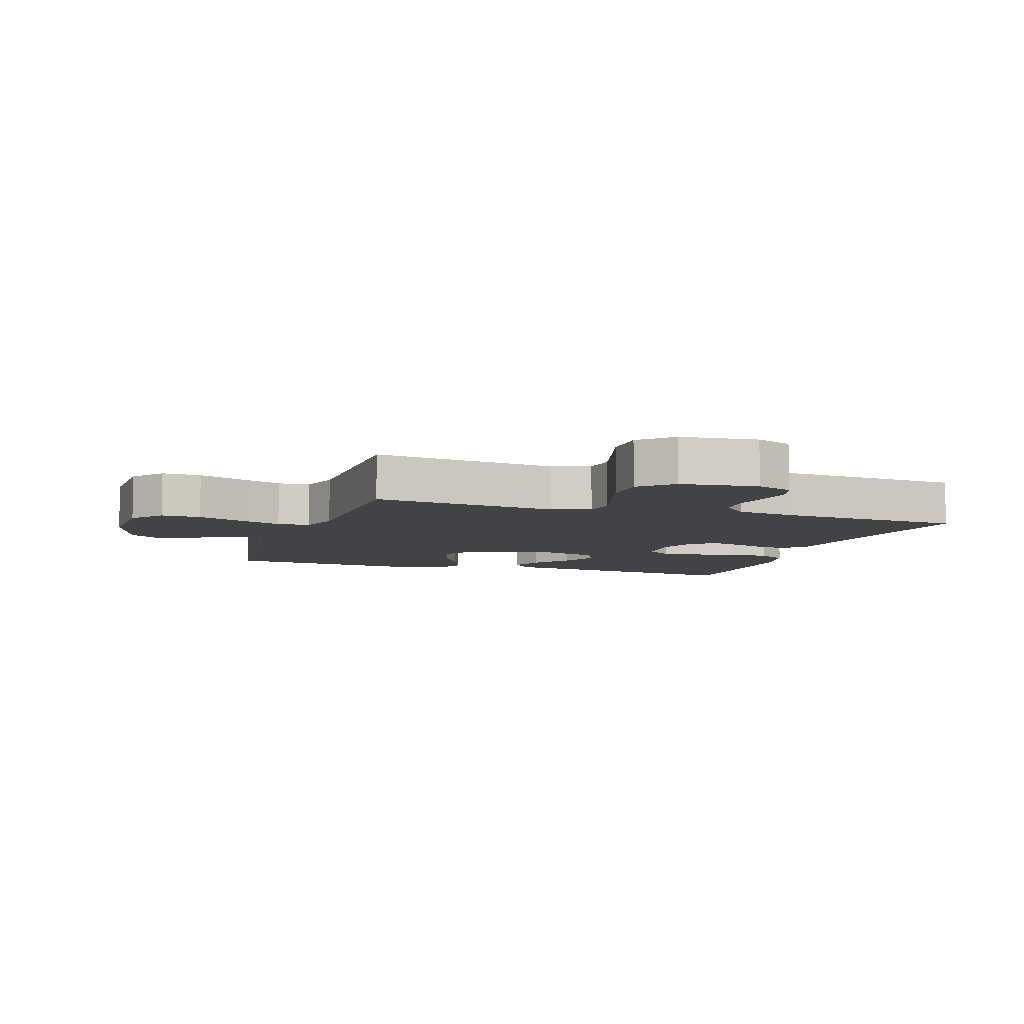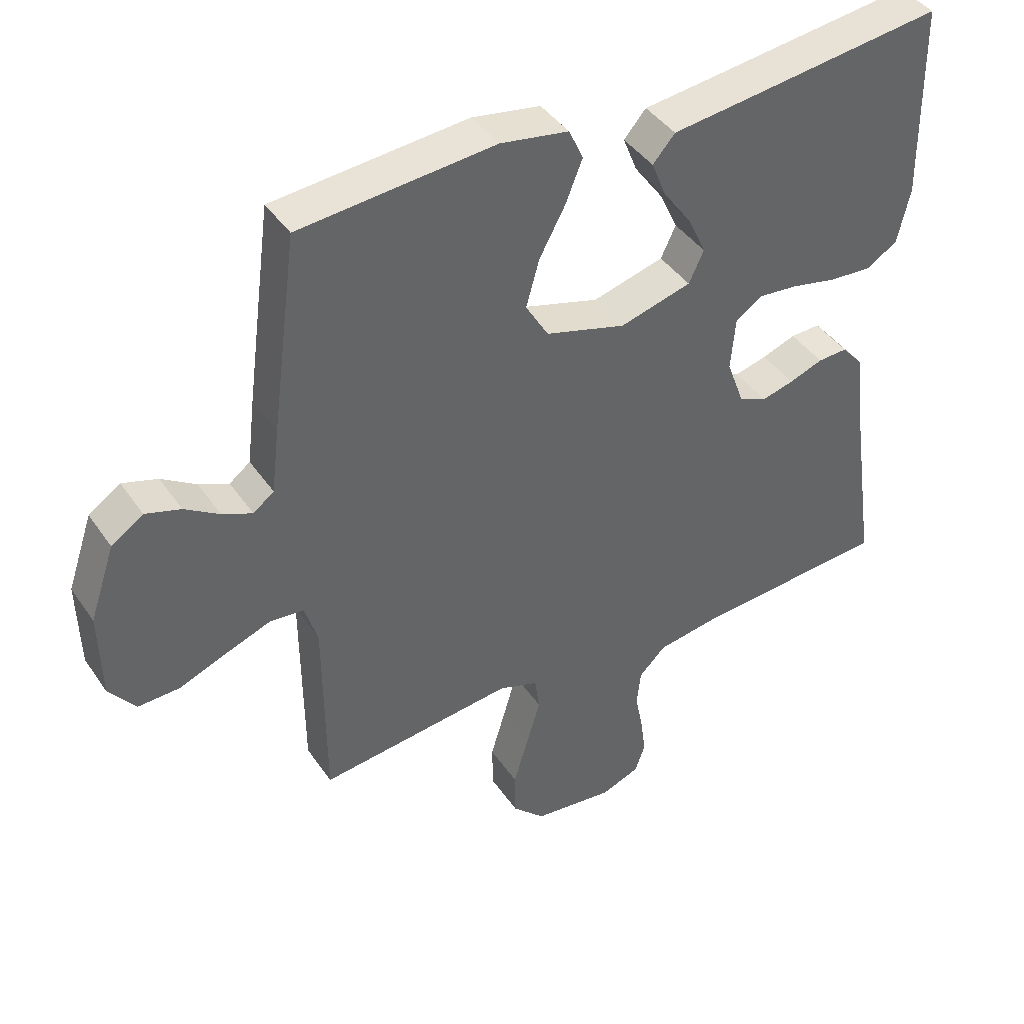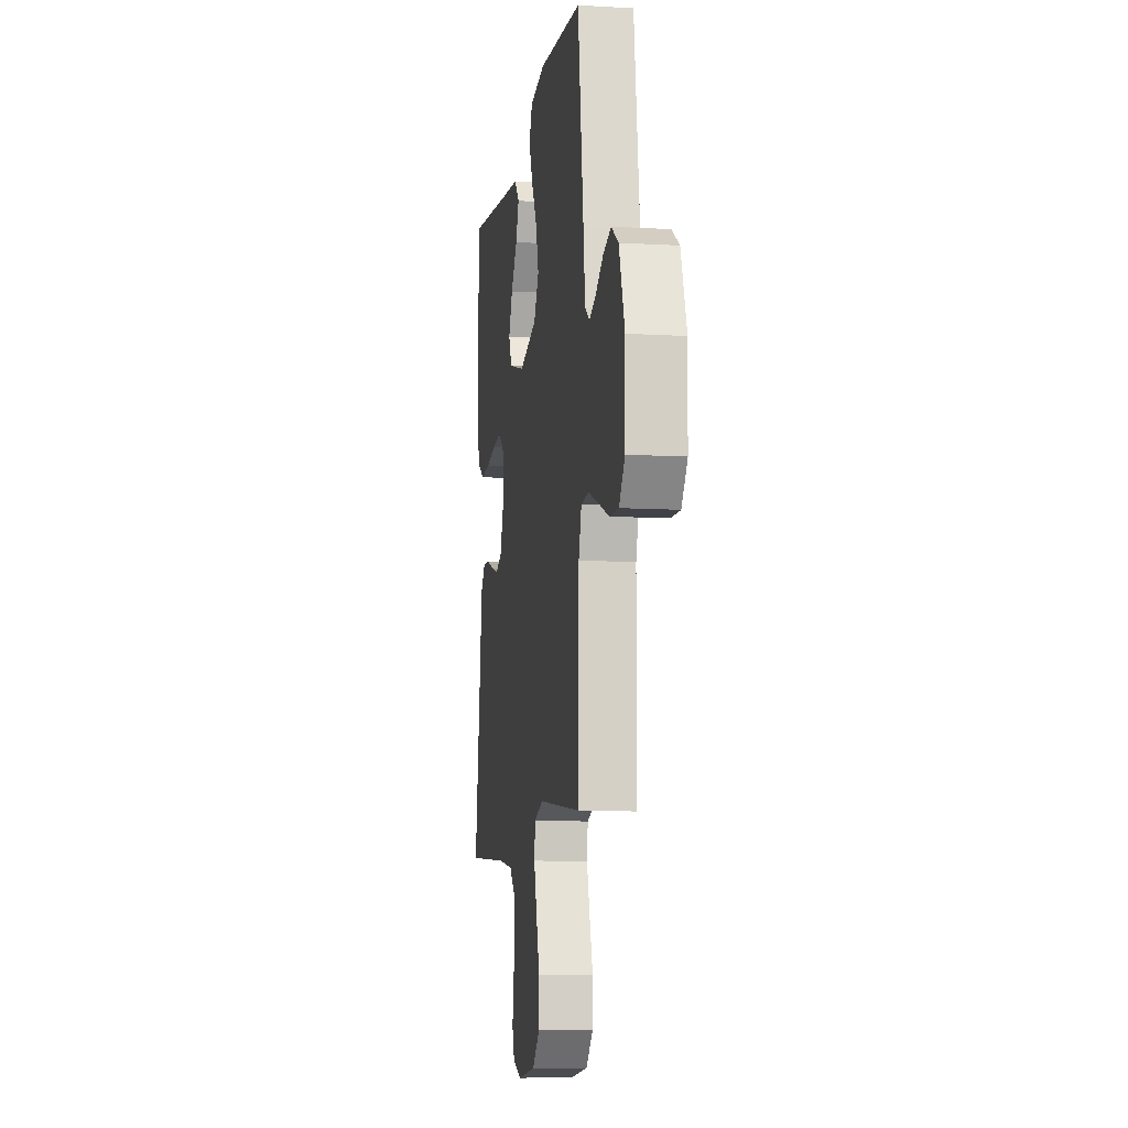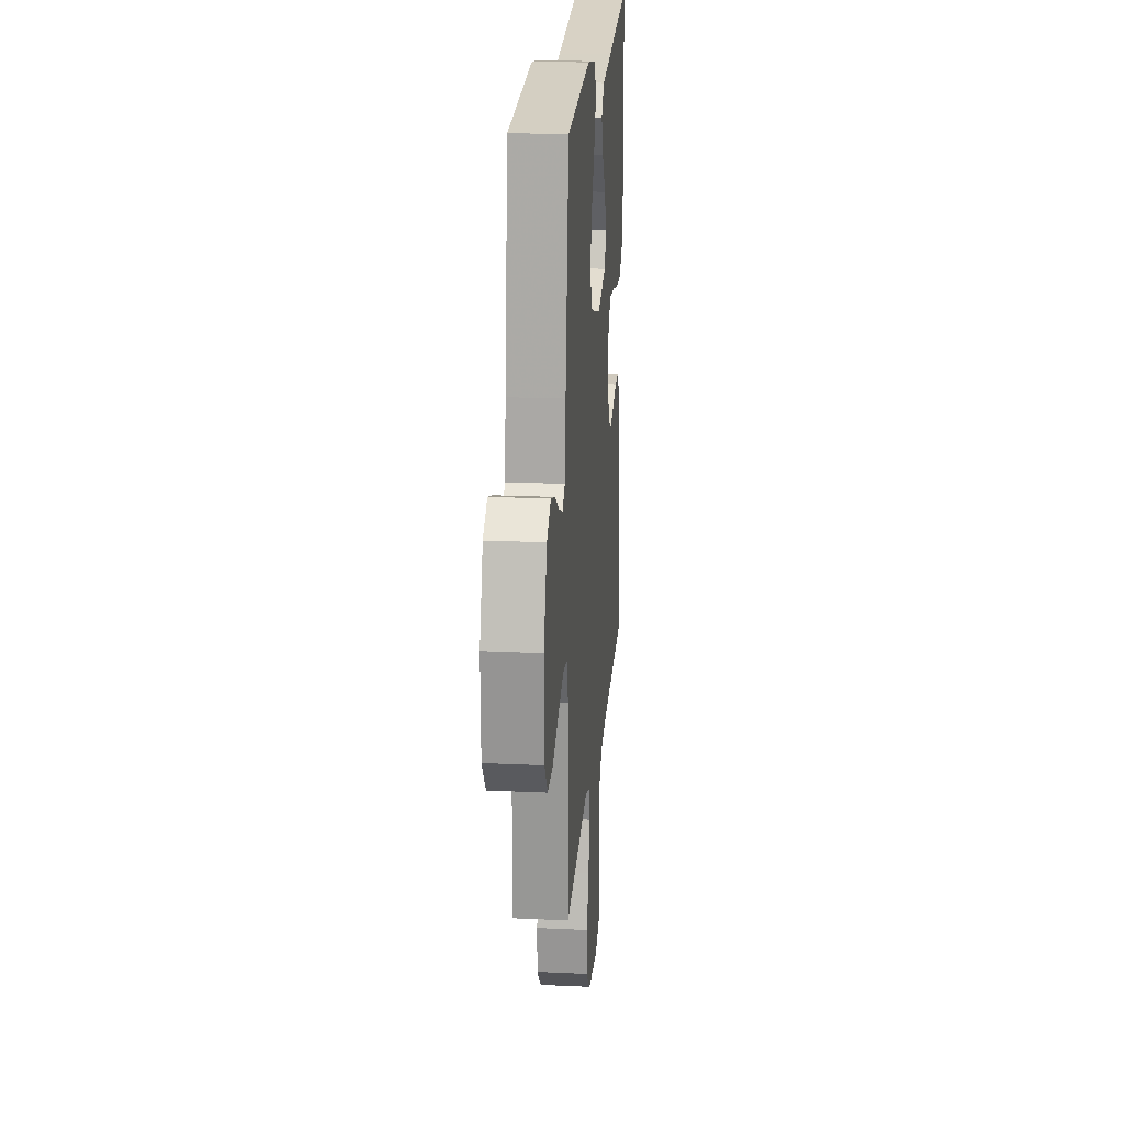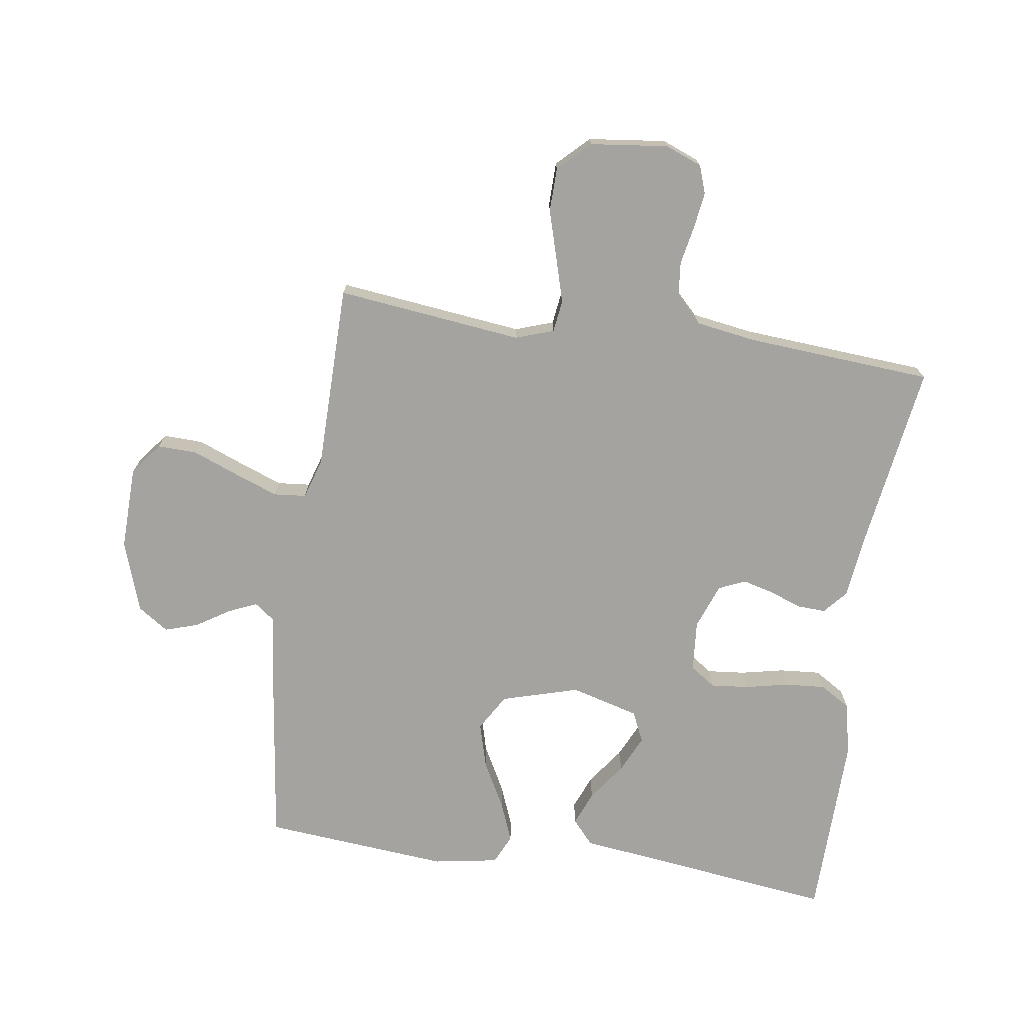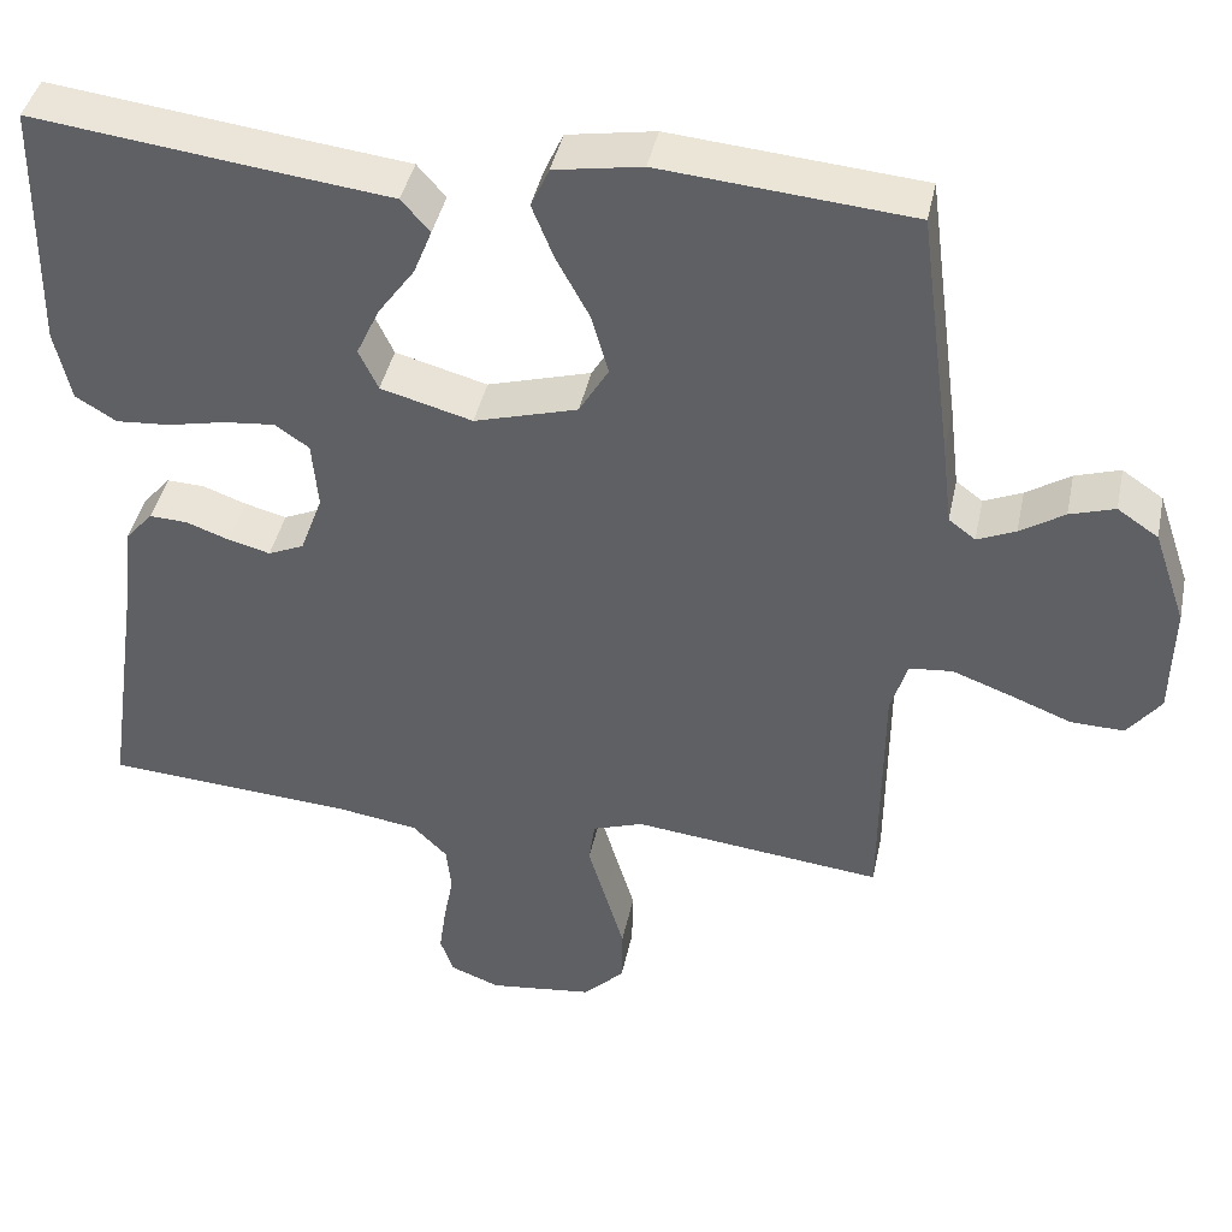
<metadata>
{"format":"obj","ext":"obj","renderer":"f3d","projection":"perspective","resolution":1024,"background":"white","views":[{"elev":-7.1,"azim":161.4,"up":"+Y"},{"elev":42.0,"azim":148.5,"up":"+Z"},{"elev":-9.3,"azim":81.2,"up":"+Z"},{"elev":20.8,"azim":94.8,"up":"+Z"},{"elev":-73.0,"azim":171.6,"up":"+Y"},{"elev":41.8,"azim":11.7,"up":"+Z"}]}
</metadata>
<code>
v 0.5 0.07 0.5
v 0.54 0.07 0.2
v 0.552 0.07 0.1
v 0.584 0.07 0.076
v 0.63 0.07 0.096
v 0.683 0.07 0.13
v 0.737 0.07 0.147
v 0.786 0.07 0.114
v 0.825 0.07 0
v 0.822 0.07 -0.135
v 0.782 0.07 -0.187
v 0.718 0.07 -0.185
v 0.644 0.07 -0.156
v 0.574 0.07 -0.13
v 0.522 0.07 -0.135
v 0.502 0.07 -0.2
v 0.5 0.07 -0.5
v 0.2 0.07 -0.466
v 0.139 0.07 -0.487
v 0.132 0.07 -0.539
v 0.153 0.07 -0.611
v 0.176 0.07 -0.688
v 0.175 0.07 -0.758
v 0.125 0.07 -0.807
v 0 0.07 -0.822
v -0.059 0.07 -0.799
v -0.075 0.07 -0.754
v -0.067 0.07 -0.696
v -0.055 0.07 -0.633
v -0.061 0.07 -0.577
v -0.102 0.07 -0.536
v -0.2 0.07 -0.521
v -0.5 0.07 -0.5
v -0.456 0.07 -0.2
v -0.444 0.07 -0.096
v -0.411 0.07 -0.058
v -0.365 0.07 -0.06
v -0.313 0.07 -0.079
v -0.263 0.07 -0.092
v -0.22 0.07 -0.073
v -0.193 0.07 0
v -0.2 0.07 0.082
v -0.241 0.07 0.11
v -0.302 0.07 0.104
v -0.372 0.07 0.089
v -0.437 0.07 0.084
v -0.486 0.07 0.114
v -0.505 0.07 0.2
v -0.5 0.07 0.5
v -0.2 0.07 0.463
v -0.073 0.07 0.448
v -0.039 0.07 0.409
v -0.061 0.07 0.354
v -0.105 0.07 0.293
v -0.133 0.07 0.233
v -0.11 0.07 0.184
v 0 0.07 0.154
v 0.124 0.07 0.19
v 0.159 0.07 0.249
v 0.139 0.07 0.321
v 0.099 0.07 0.395
v 0.073 0.07 0.46
v 0.095 0.07 0.508
v 0.2 0.07 0.526
v 0.5 0 0.5
v 0.54 0 0.2
v 0.552 0 0.1
v 0.584 0 0.076
v 0.63 0 0.096
v 0.683 0 0.13
v 0.737 0 0.147
v 0.786 0 0.114
v 0.825 0 0
v 0.822 0 -0.135
v 0.782 0 -0.187
v 0.718 0 -0.185
v 0.644 0 -0.156
v 0.574 0 -0.13
v 0.522 0 -0.135
v 0.502 0 -0.2
v 0.5 0 -0.5
v 0.2 0 -0.466
v 0.139 0 -0.487
v 0.132 0 -0.539
v 0.153 0 -0.611
v 0.176 0 -0.688
v 0.175 0 -0.758
v 0.125 0 -0.807
v 0 0 -0.822
v -0.059 0 -0.799
v -0.075 0 -0.754
v -0.067 0 -0.696
v -0.055 0 -0.633
v -0.061 0 -0.577
v -0.102 0 -0.536
v -0.2 0 -0.521
v -0.5 0 -0.5
v -0.456 0 -0.2
v -0.444 0 -0.096
v -0.411 0 -0.058
v -0.365 0 -0.06
v -0.313 0 -0.079
v -0.263 0 -0.092
v -0.22 0 -0.073
v -0.193 0 0
v -0.2 0 0.082
v -0.241 0 0.11
v -0.302 0 0.104
v -0.372 0 0.089
v -0.437 0 0.084
v -0.486 0 0.114
v -0.505 0 0.2
v -0.5 0 0.5
v -0.2 0 0.463
v -0.073 0 0.448
v -0.039 0 0.409
v -0.061 0 0.354
v -0.105 0 0.293
v -0.133 0 0.233
v -0.11 0 0.184
v 0 0 0.154
v 0.124 0 0.19
v 0.159 0 0.249
v 0.139 0 0.321
v 0.099 0 0.395
v 0.073 0 0.46
v 0.095 0 0.508
v 0.2 0 0.526
f 60 61 62 63
f 59 60 63 64
f 51 52 53 54
f 50 51 54 55
f 49 50 55
f 48 49 55 56
f 44 45 46 47
f 43 44 47 48
f 35 36 37 38
f 34 35 38 39
f 32 33 34 39
f 31 32 39 40
f 26 27 28 29
f 24 25 26 29
f 24 29 30
f 21 22 23 24
f 20 21 24 30
f 19 20 30 31
f 16 17 18
f 15 16 18 19
f 10 11 12 13
f 10 13 14
f 9 10 14
f 8 9 14 15
f 5 6 7 8
f 4 5 8 15
f 64 1 2 3
f 59 64 3
f 58 59 3 4
f 57 58 4 15
f 43 48 56 57
f 42 43 57 15
f 41 42 15 19
f 19 31 40 41
f 127 126 125 124
f 128 127 124 123
f 118 117 116 115
f 119 118 115 114
f 119 114 113
f 120 119 113 112
f 111 110 109 108
f 112 111 108 107
f 102 101 100 99
f 103 102 99 98
f 103 98 97 96
f 104 103 96 95
f 93 92 91 90
f 93 90 89 88
f 94 93 88
f 88 87 86 85
f 94 88 85 84
f 95 94 84 83
f 82 81 80
f 83 82 80 79
f 77 76 75 74
f 78 77 74
f 78 74 73
f 79 78 73 72
f 72 71 70 69
f 79 72 69 68
f 67 66 65 128
f 67 128 123
f 68 67 123 122
f 79 68 122 121
f 121 120 112 107
f 79 121 107 106
f 83 79 106 105
f 105 104 95 83
f 1 65 66 2
f 2 66 67 3
f 3 67 68 4
f 4 68 69 5
f 5 69 70 6
f 6 70 71 7
f 7 71 72 8
f 8 72 73 9
f 9 73 74 10
f 10 74 75 11
f 11 75 76 12
f 12 76 77 13
f 13 77 78 14
f 14 78 79 15
f 15 79 80 16
f 16 80 81 17
f 17 81 82 18
f 18 82 83 19
f 19 83 84 20
f 20 84 85 21
f 21 85 86 22
f 22 86 87 23
f 23 87 88 24
f 24 88 89 25
f 25 89 90 26
f 26 90 91 27
f 27 91 92 28
f 28 92 93 29
f 29 93 94 30
f 30 94 95 31
f 31 95 96 32
f 32 96 97 33
f 33 97 98 34
f 34 98 99 35
f 35 99 100 36
f 36 100 101 37
f 37 101 102 38
f 38 102 103 39
f 39 103 104 40
f 40 104 105 41
f 41 105 106 42
f 42 106 107 43
f 43 107 108 44
f 44 108 109 45
f 45 109 110 46
f 46 110 111 47
f 47 111 112 48
f 48 112 113 49
f 49 113 114 50
f 50 114 115 51
f 51 115 116 52
f 52 116 117 53
f 53 117 118 54
f 54 118 119 55
f 55 119 120 56
f 56 120 121 57
f 57 121 122 58
f 58 122 123 59
f 59 123 124 60
f 60 124 125 61
f 61 125 126 62
f 62 126 127 63
f 63 127 128 64
f 64 128 65 1

</code>
